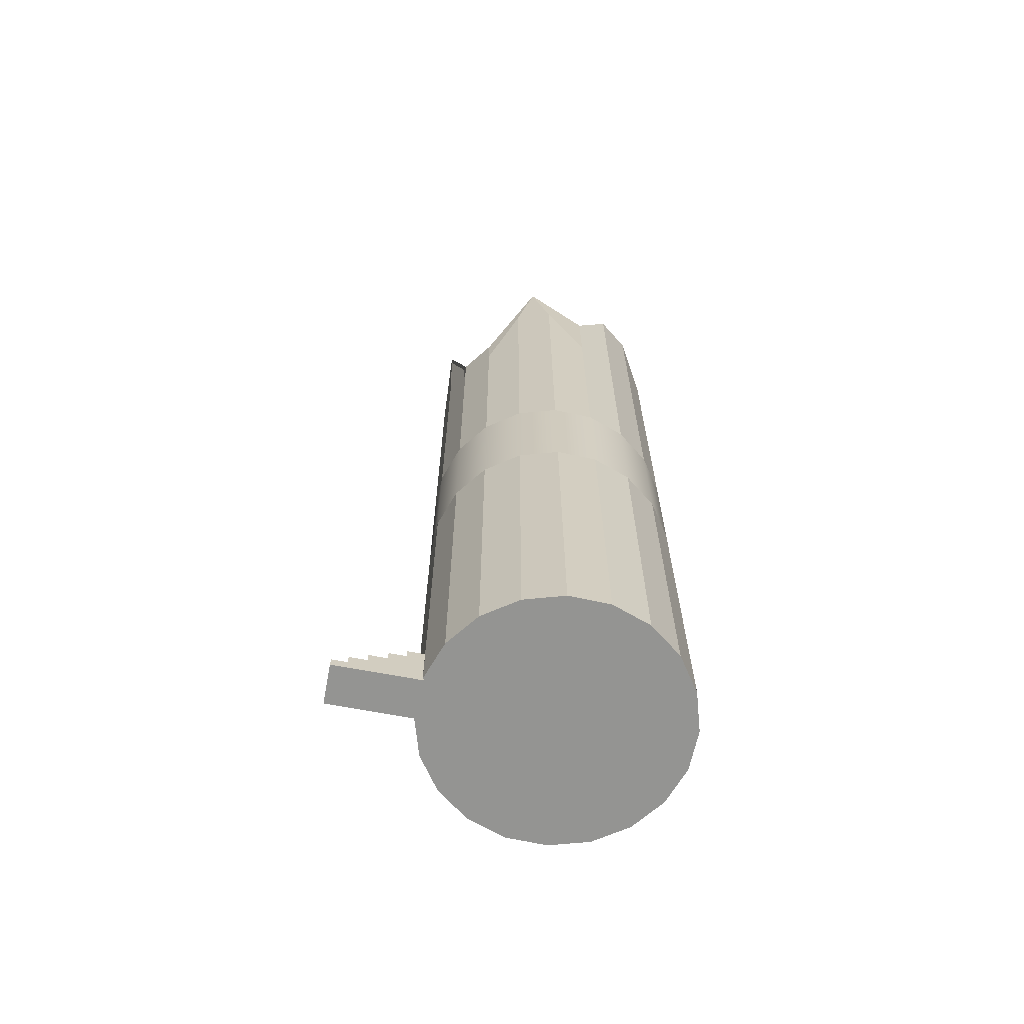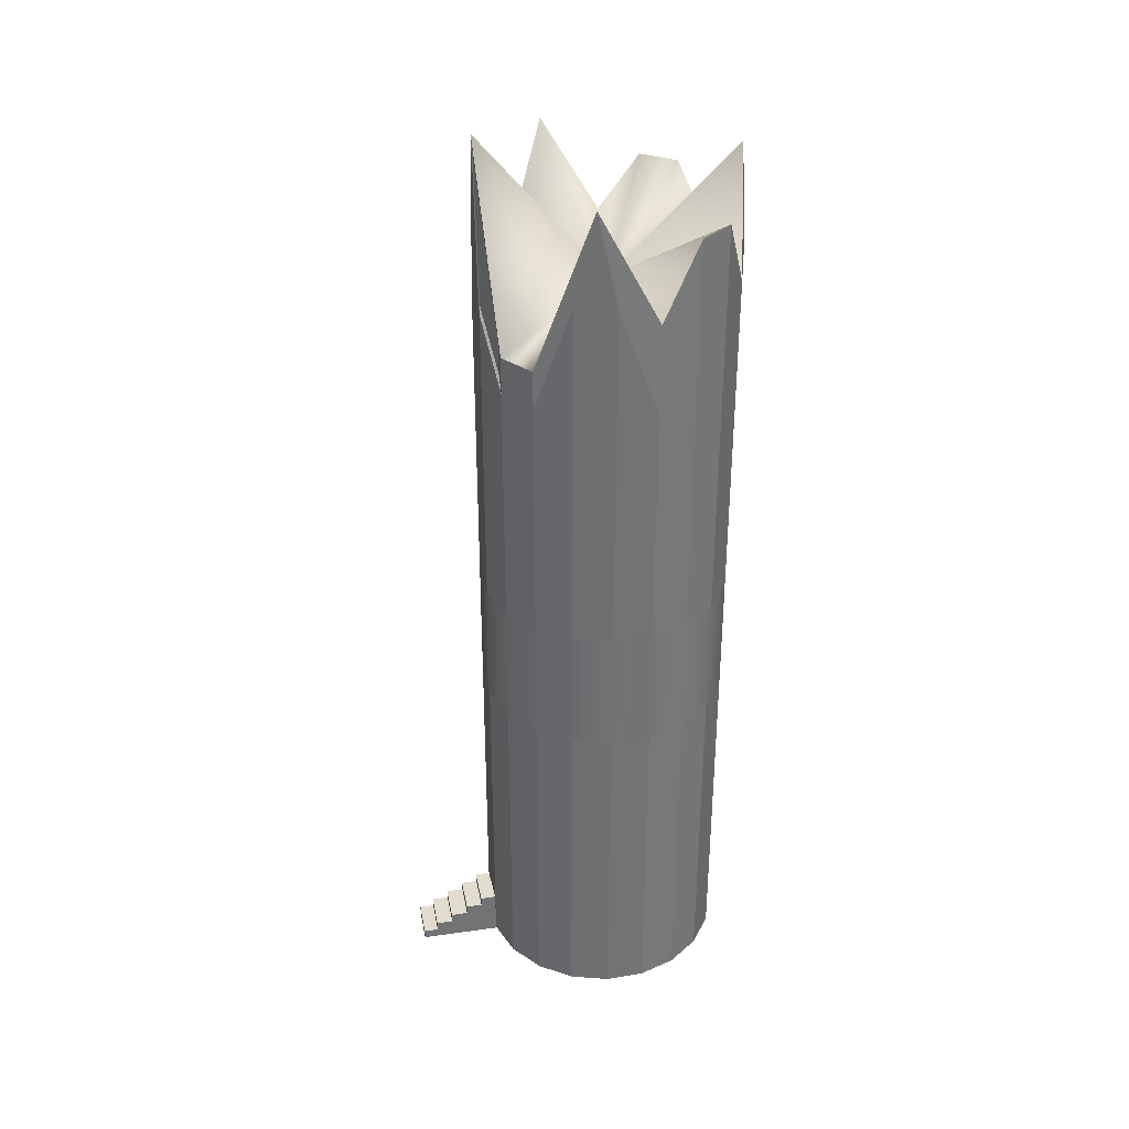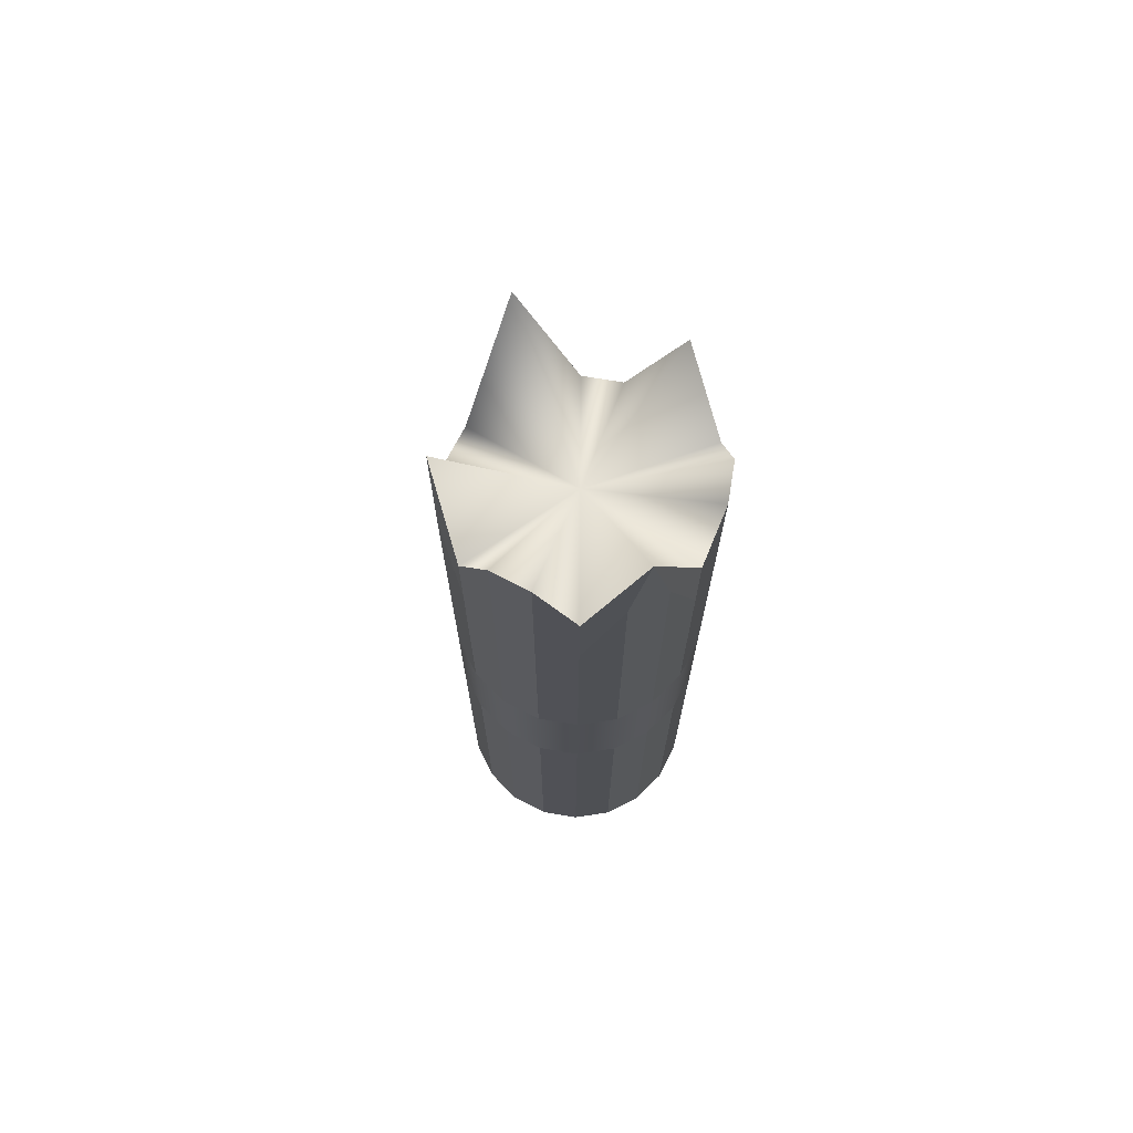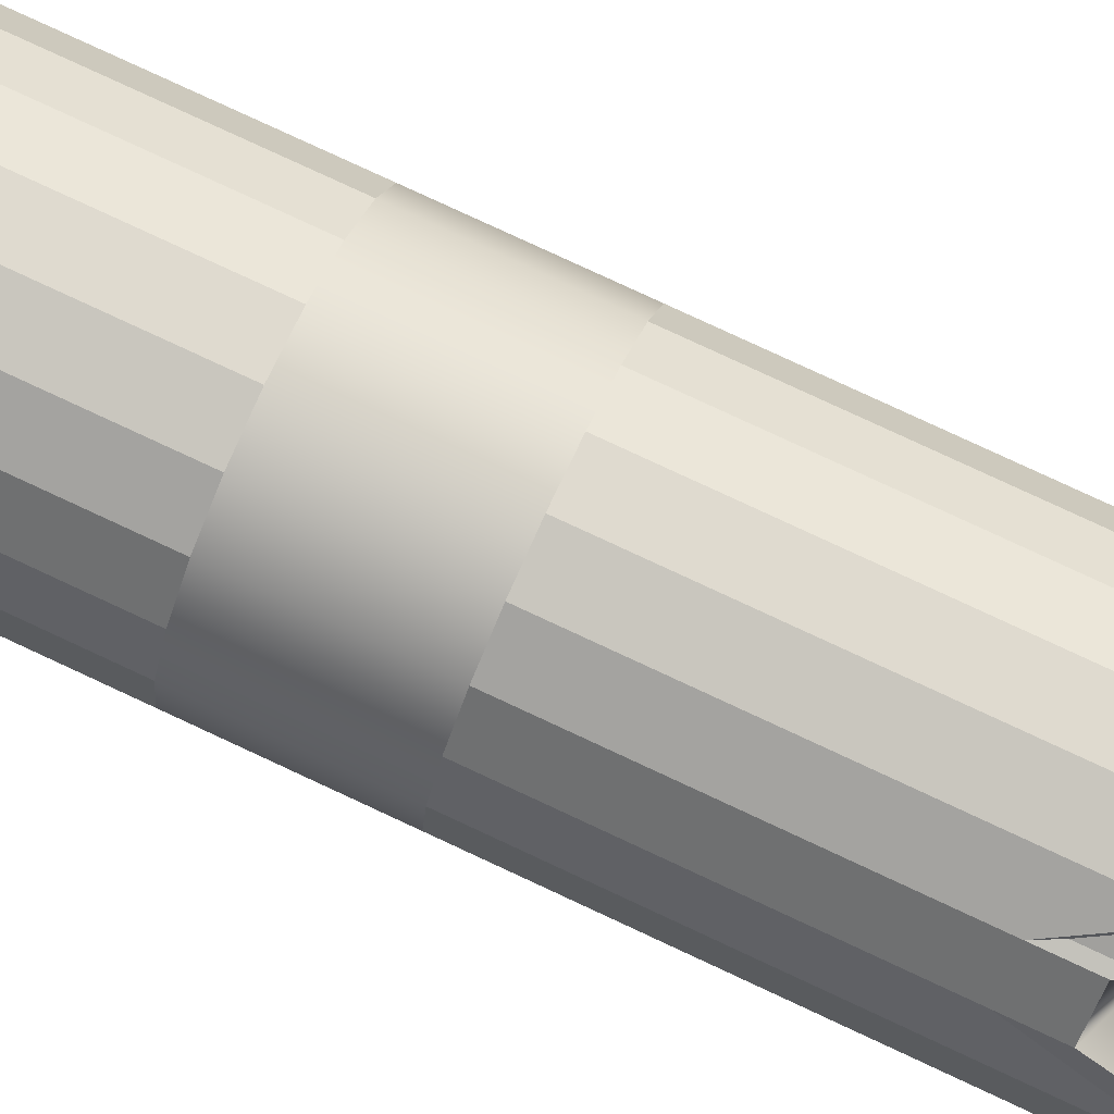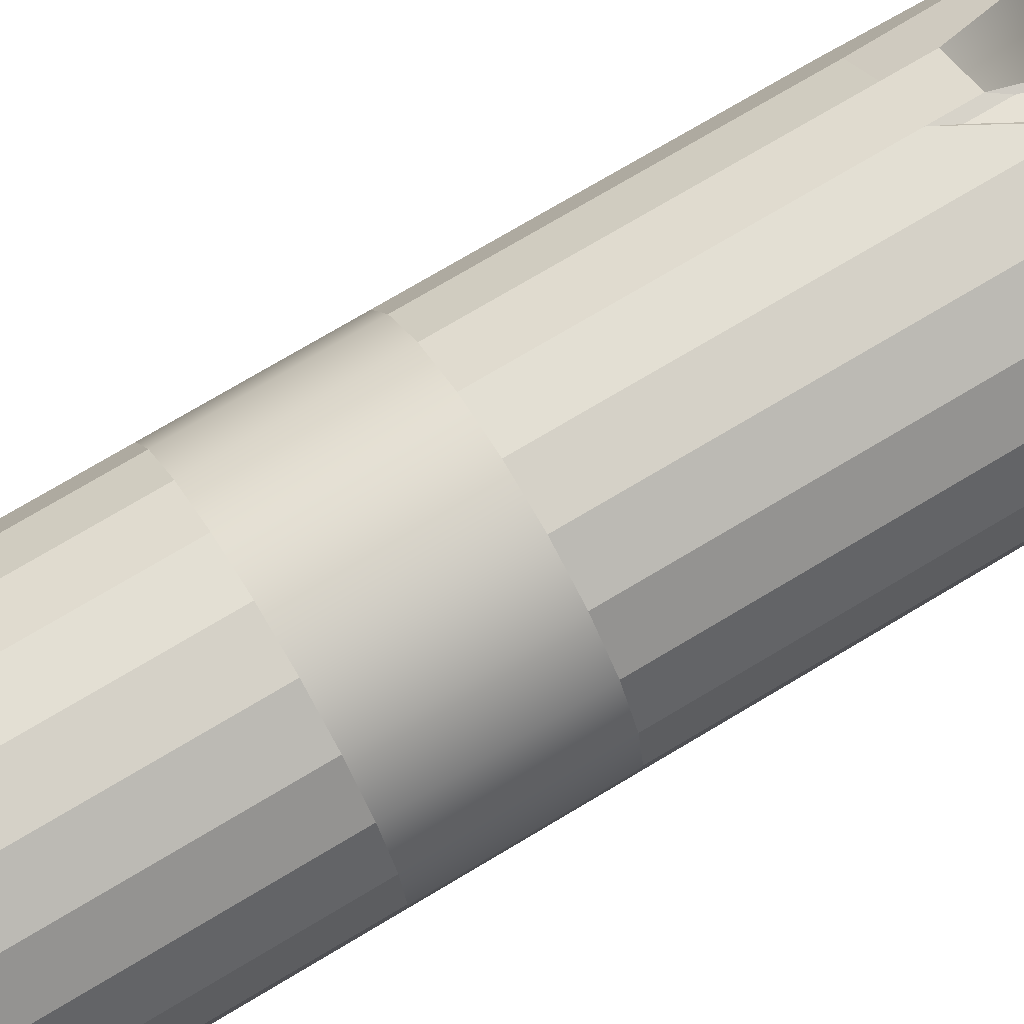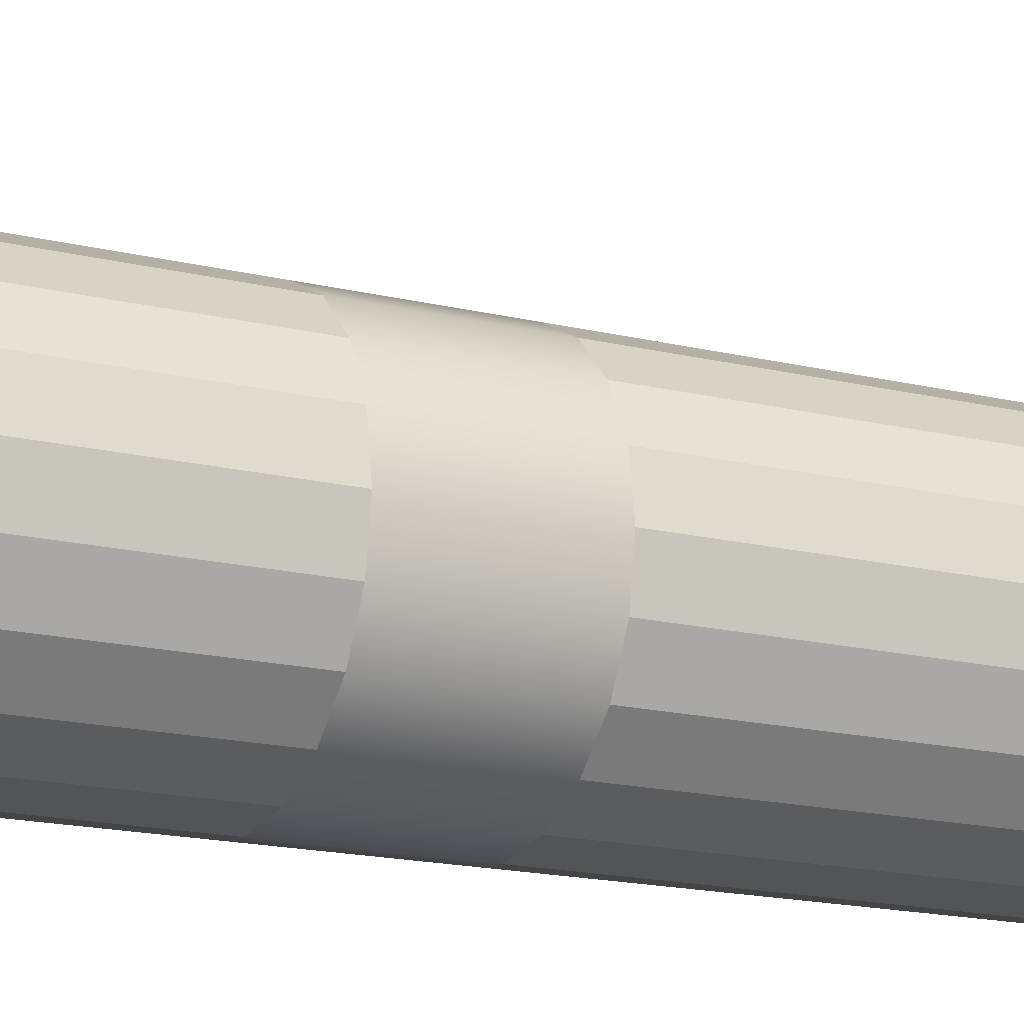
<metadata>
{"format":"obj","ext":"obj","renderer":"f3d","projection":"perspective","resolution":1024,"background":"white","views":[{"elev":-66.9,"azim":86.6,"up":"+Y"},{"elev":34.7,"azim":86.7,"up":"+Y"},{"elev":71.5,"azim":162.4,"up":"+Y"},{"elev":79.5,"azim":114.9,"up":"+Z"},{"elev":72.3,"azim":58.9,"up":"+Z"},{"elev":-16.1,"azim":62.5,"up":"+Z"}]}
</metadata>
<code>
g default
v -10.11 -41.42 -4.006
v -11.95 -41.42 -7.62
v -14.82 -41.42 -10.49
v -18.43 -41.42 -12.33
v -22.44 -41.42 -12.96
v -26.44 -41.42 -12.33
v -30.06 -41.42 -10.49
v -32.93 -41.42 -7.62
v -34.77 -41.42 -4.006
v -35.4 -41.42 1e-06
v -34.77 -41.42 4.006
v -32.93 -41.42 7.62
v -30.06 -41.42 10.49
v -26.44 -41.42 12.33
v -22.44 -41.42 12.96
v -18.43 -41.42 12.33
v -14.82 -41.42 10.49
v -11.95 -41.42 7.62
v -10.11 -41.42 4.006
v -9.474 -41.42 1e-06
v -10.11 41.42 -4.006
v -11.95 48.91 -7.62
v -14.82 48.91 -10.49
v -18.43 41.42 -12.33
v -24.44 52.92 -12.65
v -30.06 41.42 -10.49
v -32.93 47.43 -7.62
v -34.77 47.43 -4.006
v -35.4 41.42 1e-06
v -33.85 51.75 5.813
v -30.06 35.41 10.49
v -26.44 35.41 12.33
v -20.44 55.73 12.65
v -14.82 35.96 10.49
v -11.95 35.96 7.62
v -9.791 52.8 2.003
v -22.44 -41.42 1e-06
v -22.44 40.29 0
v -10.11 -32.04 -4.006
v -11.95 -32.04 -7.62
v -11.95 39.53 -7.62
v -10.11 32.04 -4.006
v -14.82 -32.04 -10.49
v -14.82 39.53 -10.49
v -18.43 -32.04 -12.33
v -18.43 32.04 -12.33
v -22.44 -32.04 -12.96
v -22.44 43.54 -12.96
v -26.44 -32.04 -12.33
v -26.44 43.54 -12.33
v -30.06 -32.04 -10.49
v -30.06 32.04 -10.49
v -32.93 -32.04 -7.62
v -32.93 38.05 -7.62
v -34.77 -32.04 -4.006
v -34.77 38.05 -4.006
v -35.4 -32.04 1e-06
v -35.4 32.04 1e-06
v -34.77 -32.04 4.006
v -34.77 32.04 4.006
v -32.93 -32.04 7.62
v -32.93 32.04 7.62
v -30.06 -32.04 10.49
v -30.06 32.04 10.49
v -26.44 -32.04 12.33
v -26.44 32.04 12.33
v -22.44 -32.04 12.96
v -22.44 38.66 12.96
v -18.43 -32.04 12.33
v -18.43 38.66 12.33
v -14.82 -32.04 10.49
v -14.82 32.04 10.49
v -11.95 -32.04 7.62
v -11.95 32.04 7.62
v -10.11 -32.04 4.006
v -10.11 43.43 4.006
v -9.474 -32.04 1e-06
v -9.474 43.43 1e-06
v -10.11 -23.24 -4.006
v -11.95 -23.24 -7.62
v -11.95 23.24 -7.62
v -10.11 23.24 -4.006
v -14.82 -23.24 -10.49
v -14.82 23.24 -10.49
v -18.43 -23.24 -12.33
v -18.43 23.24 -12.33
v -22.44 -23.24 -12.96
v -22.44 23.24 -12.96
v -26.44 -23.24 -12.33
v -26.44 23.24 -12.33
v -30.06 -23.24 -10.49
v -30.06 23.24 -10.49
v -32.93 -23.24 -7.62
v -32.93 23.24 -7.62
v -34.77 -23.24 -4.006
v -34.77 23.24 -4.006
v -35.4 -23.24 1e-06
v -35.4 23.24 1e-06
v -34.77 -23.24 4.006
v -34.77 23.24 4.006
v -32.93 -23.24 7.62
v -32.93 23.24 7.62
v -30.06 -23.24 10.49
v -30.06 23.24 10.49
v -26.44 -23.24 12.33
v -26.44 23.24 12.33
v -22.44 -23.24 12.96
v -22.44 30.94 12.96
v -18.43 -23.24 12.33
v -18.43 30.94 12.33
v -14.82 -23.24 10.49
v -14.82 23.24 10.49
v -11.95 -23.24 7.62
v -11.95 23.24 7.62
v -10.11 -23.24 4.006
v -10.11 23.24 4.006
v -9.474 -23.24 1e-06
v -9.474 23.24 1e-06
v -10.11 -14.26 -4.006
v -11.95 -14.26 -7.62
v -11.95 14.26 -7.62
v -10.11 14.26 -4.006
v -14.82 -14.26 -10.49
v -14.82 14.26 -10.49
v -18.43 -14.26 -12.33
v -18.43 14.26 -12.33
v -22.44 -14.26 -12.96
v -22.44 14.26 -12.96
v -26.44 -14.26 -12.33
v -26.44 14.26 -12.33
v -30.06 -14.26 -10.49
v -30.06 14.26 -10.49
v -32.93 -14.26 -7.62
v -32.93 14.26 -7.62
v -34.77 -14.26 -4.006
v -34.77 14.26 -4.006
v -35.4 -14.26 1e-06
v -35.4 14.26 1e-06
v -34.77 -14.26 4.006
v -34.77 14.26 4.006
v -32.93 -14.26 7.62
v -32.93 14.26 7.62
v -30.06 -14.26 10.49
v -30.06 14.26 10.49
v -26.44 -14.26 12.33
v -26.44 14.26 12.33
v -22.44 -14.26 12.96
v -22.44 14.26 12.96
v -18.43 -14.26 12.33
v -18.43 14.26 12.33
v -14.82 -14.26 10.49
v -14.82 14.26 10.49
v -11.95 -14.26 7.62
v -11.95 14.26 7.62
v -10.11 -14.26 4.006
v -10.11 14.26 4.006
v -9.474 -14.26 1e-06
v -9.474 14.26 1e-06
v -25.63 36.6 12.24
v -20.46 54.07 12.52
v -25.63 33.71 12.24
v -22.18 39.4 12.79
v -20.46 54.07 12.52
v -15.64 37.08 10.66
v -18.74 39.4 12.24
v -15.64 33.71 10.66
v -10.11 -6.527 -4.006
v -11.95 -6.527 -7.62
v -11.95 6.527 -7.62
v -10.11 6.527 -4.006
v -14.82 -6.527 -10.49
v -14.82 6.527 -10.49
v -18.43 -6.527 -12.33
v -18.43 6.527 -12.33
v -22.44 -6.527 -12.96
v -22.44 6.527 -12.96
v -26.44 -6.527 -12.33
v -26.44 6.527 -12.33
v -30.06 -6.527 -10.49
v -30.06 6.527 -10.49
v -32.93 -6.527 -7.62
v -32.93 6.527 -7.62
v -34.77 -6.527 -4.006
v -34.77 6.527 -4.006
v -35.4 -6.527 1e-06
v -35.4 6.527 1e-06
v -34.77 -6.527 4.006
v -34.77 6.527 4.006
v -32.93 -6.527 7.62
v -32.93 6.527 7.62
v -30.06 -6.527 10.49
v -30.06 6.527 10.49
v -26.44 -6.527 12.33
v -26.44 6.527 12.33
v -22.44 -6.527 12.96
v -22.44 6.527 12.96
v -18.43 -6.527 12.33
v -18.43 6.527 12.33
v -14.82 -6.527 10.49
v -14.82 6.527 10.49
v -11.95 -6.527 7.62
v -11.95 6.527 7.62
v -10.11 -6.527 4.006
v -10.11 6.527 4.006
v -9.474 -6.527 1e-06
v -9.474 6.527 1e-06
v -35.4 41.42 0
v -33.85 51.75 5.813
v -35.4 32.04 0
v -34.77 32.04 4.006
v -32.93 32.04 7.62
v -30.06 35.41 10.49
v -30.06 32.04 10.49
v -16.56 19.75 -1.91
v -16.26 19.75 0
v -16.56 15.28 -1.91
v -16.26 15.28 0
v -18.52 -40.63 12.25
v -17.62 -40.63 19.13
v -21.59 -40.63 19.65
v -22.49 -40.63 12.76
v -22.49 -39.63 12.76
v -21.59 -39.63 19.65
v -17.62 -39.63 19.13
v -18.52 -39.63 12.25
v -18.52 -39.63 12.25
v -17.84 -39.63 17.41
v -21.81 -39.63 17.93
v -22.49 -39.63 12.76
v -22.49 -38.63 12.76
v -21.81 -38.63 17.93
v -17.84 -38.63 17.41
v -18.52 -38.63 12.25
v -22.49 -37.63 12.76
v -22.26 -37.63 14.48
v -22.26 -36.63 14.48
v -22.49 -36.63 12.76
v -18.52 -37.63 12.25
v -18.29 -37.63 13.96
v -18.52 -36.63 12.25
v -18.29 -36.63 13.96
v -22.49 -38.63 12.76
v -22.49 -37.63 12.76
v -18.52 -37.63 12.25
v -18.52 -38.63 12.25
v -18.08 -38.63 15.64
v -22.04 -38.63 16.16
v -22.04 -37.63 16.16
v -18.08 -37.63 15.64
v -21.39 -41.63 21.15
v -17.42 -41.63 20.63
v -21.39 -40.63 21.15
v -17.42 -40.63 20.63
v -22.49 -40.63 12.76
v -18.52 -40.63 12.25
v -22.49 -41.63 12.76
v -18.52 -41.63 12.25
g pCylinder3 group1
f 167 168 169 170
f 168 171 172 169
f 171 173 174 172
f 173 175 176 174
f 175 177 178 176
f 177 179 180 178
f 179 181 182 180
f 181 183 184 182
f 183 185 186 184
f 185 187 188 186
f 187 189 190 188
f 189 191 192 190
f 191 193 194 192
f 193 195 196 194
f 195 197 198 196
f 197 199 200 198
f 199 201 202 200
f 201 203 204 202
f 203 205 206 204
f 205 167 170 206
f 2 1 37
f 3 2 37
f 4 3 37
f 5 4 37
f 6 5 37
f 7 6 37
f 8 7 37
f 9 8 37
f 10 9 37
f 11 10 37
f 12 11 37
f 13 12 37
f 14 13 37
f 15 14 37
f 16 15 37
f 17 16 37
f 18 17 37
f 19 18 37
f 20 19 37
f 1 20 37
f 21 22 38
f 22 23 38
f 23 24 38
f 24 25 38
f 25 26 38
f 26 27 38
f 27 28 38
f 28 29 38
f 29 30 38
f 30 31 38
f 31 32 38
f 32 33 38
f 33 34 38
f 34 35 38
f 35 36 38
f 36 21 38
f 1 2 40 39
f 22 21 42 41
f 2 3 43 40
f 23 22 41 44
f 3 4 45 43
f 24 23 44 46
f 4 5 47 45
f 25 24 46 48
f 5 6 49 47
f 25 48 50
f 6 7 51 49
f 26 25 50 52
f 7 8 53 51
f 27 26 52 54
f 8 9 55 53
f 28 27 54 56
f 9 10 57 55
f 29 28 56 58
f 10 11 59 57
f 208 207 209 210
f 11 12 61 59
f 208 210 211
f 12 13 63 61
f 212 208 211 213
f 13 14 65 63
f 32 31 64 66
f 14 15 67 65
f 160 159 161 162
f 15 16 69 67
f 33 68 70
f 16 17 71 69
f 164 163 165 166
f 17 18 73 71
f 35 34 72 74
f 18 19 75 73
f 36 35 74 76
f 19 20 77 75
f 36 76 78
f 20 1 39 77
f 21 36 78 42
f 39 40 80 79
f 41 42 82 81
f 40 43 83 80
f 44 41 81 84
f 43 45 85 83
f 46 44 84 86
f 45 47 87 85
f 48 46 86 88
f 47 49 89 87
f 50 48 88 90
f 49 51 91 89
f 52 50 90 92
f 51 53 93 91
f 54 52 92 94
f 53 55 95 93
f 56 54 94 96
f 55 57 97 95
f 58 56 96 98
f 57 59 99 97
f 60 58 98 100
f 59 61 101 99
f 62 60 100 102
f 61 63 103 101
f 64 62 102 104
f 63 65 105 103
f 66 64 104 106
f 65 67 107 105
f 68 66 106 108
f 67 69 109 107
f 70 68 108 110
f 69 71 111 109
f 72 70 110 112
f 71 73 113 111
f 74 72 112 114
f 73 75 115 113
f 76 74 114 116
f 75 77 117 115
f 78 76 116 118
f 77 39 79 117
f 42 78 118 82
f 79 80 120 119
f 81 82 122 121
f 80 83 123 120
f 84 81 121 124
f 83 85 125 123
f 86 84 124 126
f 85 87 127 125
f 88 86 126 128
f 87 89 129 127
f 90 88 128 130
f 89 91 131 129
f 92 90 130 132
f 91 93 133 131
f 94 92 132 134
f 93 95 135 133
f 96 94 134 136
f 95 97 137 135
f 98 96 136 138
f 97 99 139 137
f 100 98 138 140
f 99 101 141 139
f 102 100 140 142
f 101 103 143 141
f 104 102 142 144
f 103 105 145 143
f 106 104 144 146
f 105 107 147 145
f 108 106 146 148
f 107 109 149 147
f 110 108 148 150
f 109 111 151 149
f 112 110 150 152
f 111 113 153 151
f 114 112 152 154
f 113 115 155 153
f 116 114 154 156
f 115 117 157 155
f 118 116 156 158
f 117 79 119 157
f 82 118 158 122
f 33 32 159 160
f 32 66 161 159
f 66 68 162 161
f 68 33 160 162
f 34 33 163 164
f 33 70 165 163
f 70 72 166 165
f 72 34 164 166
f 119 120 168 167
f 121 122 170 169
f 120 123 171 168
f 124 121 169 172
f 123 125 173 171
f 126 124 172 174
f 125 127 175 173
f 128 126 174 176
f 127 129 177 175
f 130 128 176 178
f 129 131 179 177
f 132 130 178 180
f 131 133 181 179
f 134 132 180 182
f 133 135 183 181
f 136 134 182 184
f 135 137 185 183
f 138 136 184 186
f 137 139 187 185
f 140 138 186 188
f 139 141 189 187
f 142 140 188 190
f 141 143 191 189
f 144 142 190 192
f 143 145 193 191
f 146 144 192 194
f 145 147 195 193
f 148 146 194 196
f 147 149 197 195
f 150 148 196 198
f 149 151 199 197
f 152 150 198 200
f 151 153 201 199
f 154 152 200 202
f 153 155 203 201
f 156 154 202 204
f 155 157 205 203
f 158 156 204 206
f 157 119 167 205
f 122 158 206 170
f 30 29 207 208
f 29 58 209 207
f 58 60 210 209
f 60 62 211 210
f 31 30 208 212
f 62 64 213 211
f 64 31 212 213
f 214 215 217 216
f 218 219 220 221
f 222 223 224 225
f 220 219 224 223
f 225 224 219 218
f 225 218 221 222
f 221 220 223 222
f 226 227 228 229
f 230 231 232 233
f 228 227 232 231
f 233 232 227 226
f 233 226 229 230
f 229 228 231 230
f 234 235 236 237
f 238 239 235 234
f 234 237 240 238
f 235 239 241 236
f 236 241 240 237
f 239 238 240 241
f 242 243 244 245
f 245 246 247 242
f 248 249 244 243
f 247 246 249 248
f 246 245 244 249
f 242 247 248 243
f 250 251 253 252
f 252 253 255 254
f 254 255 257 256
f 256 257 251 250
f 251 257 255 253
f 256 250 252 254

</code>
